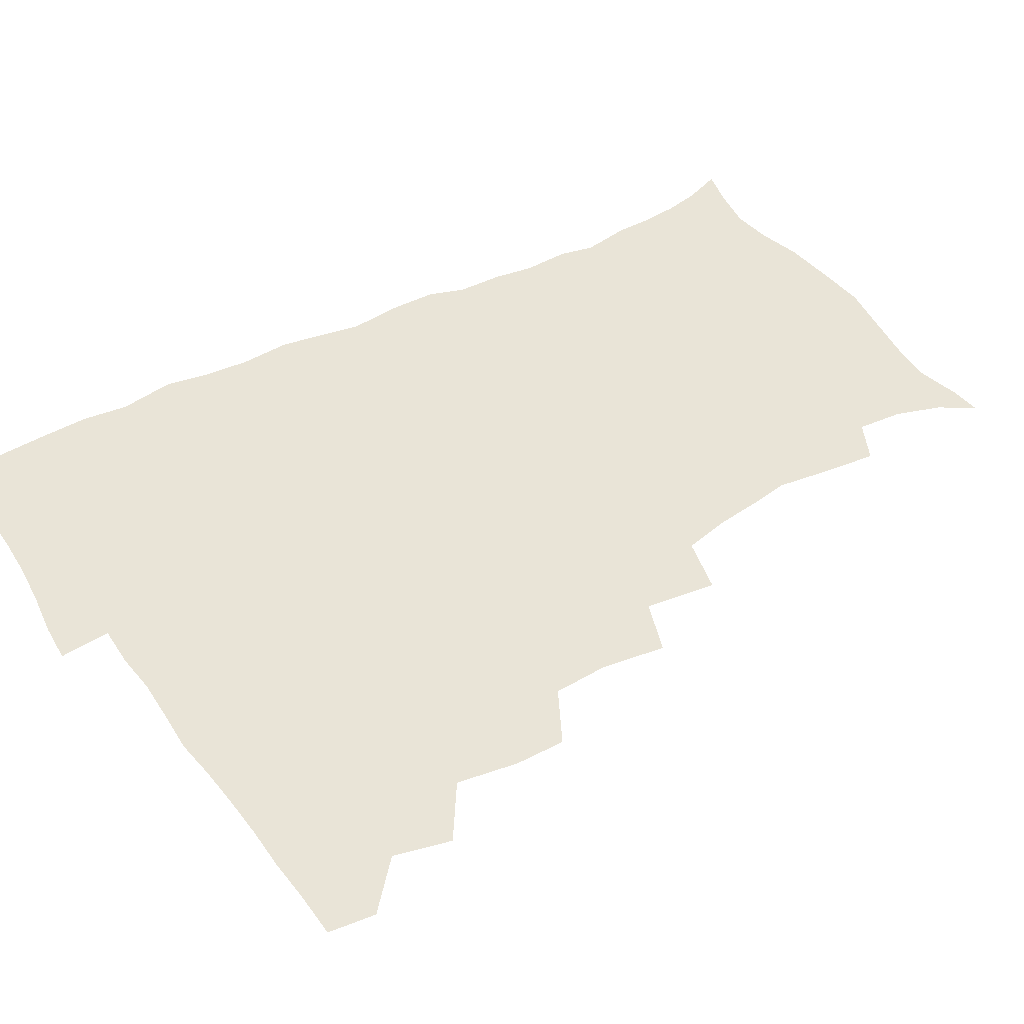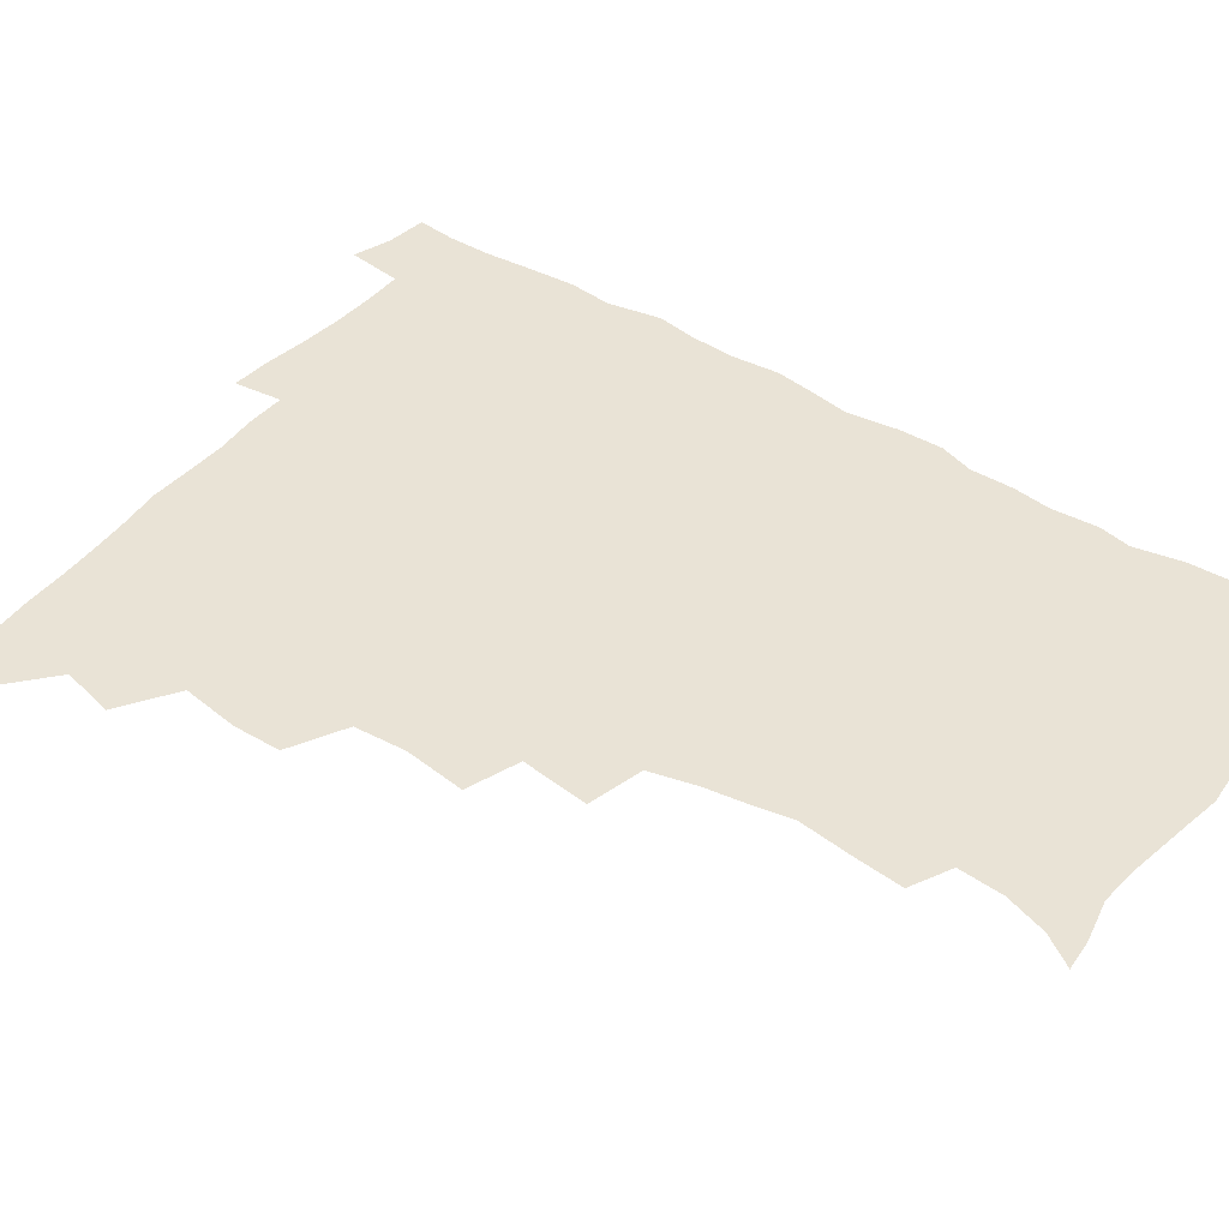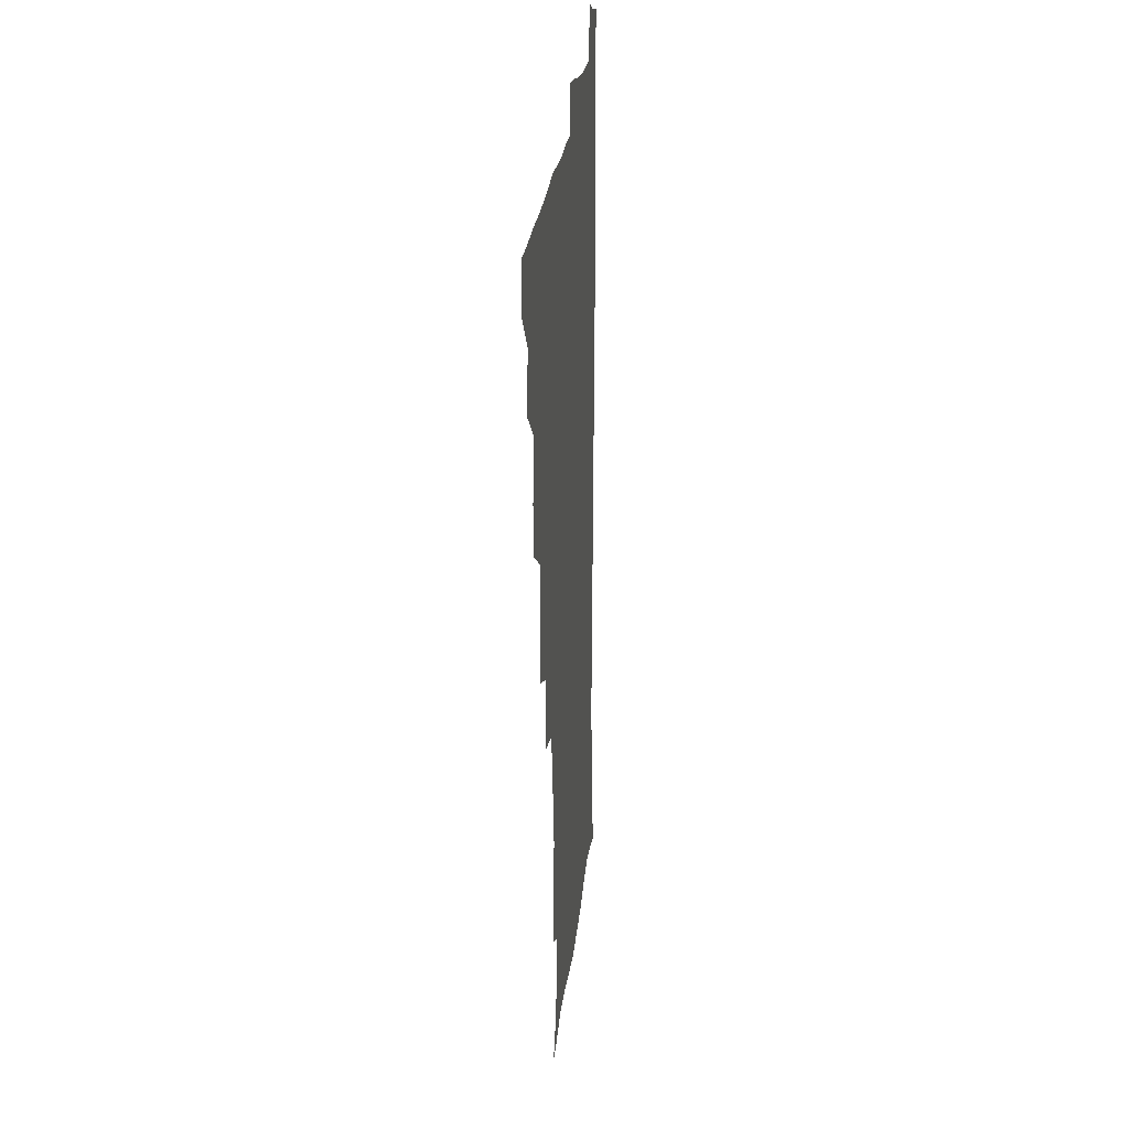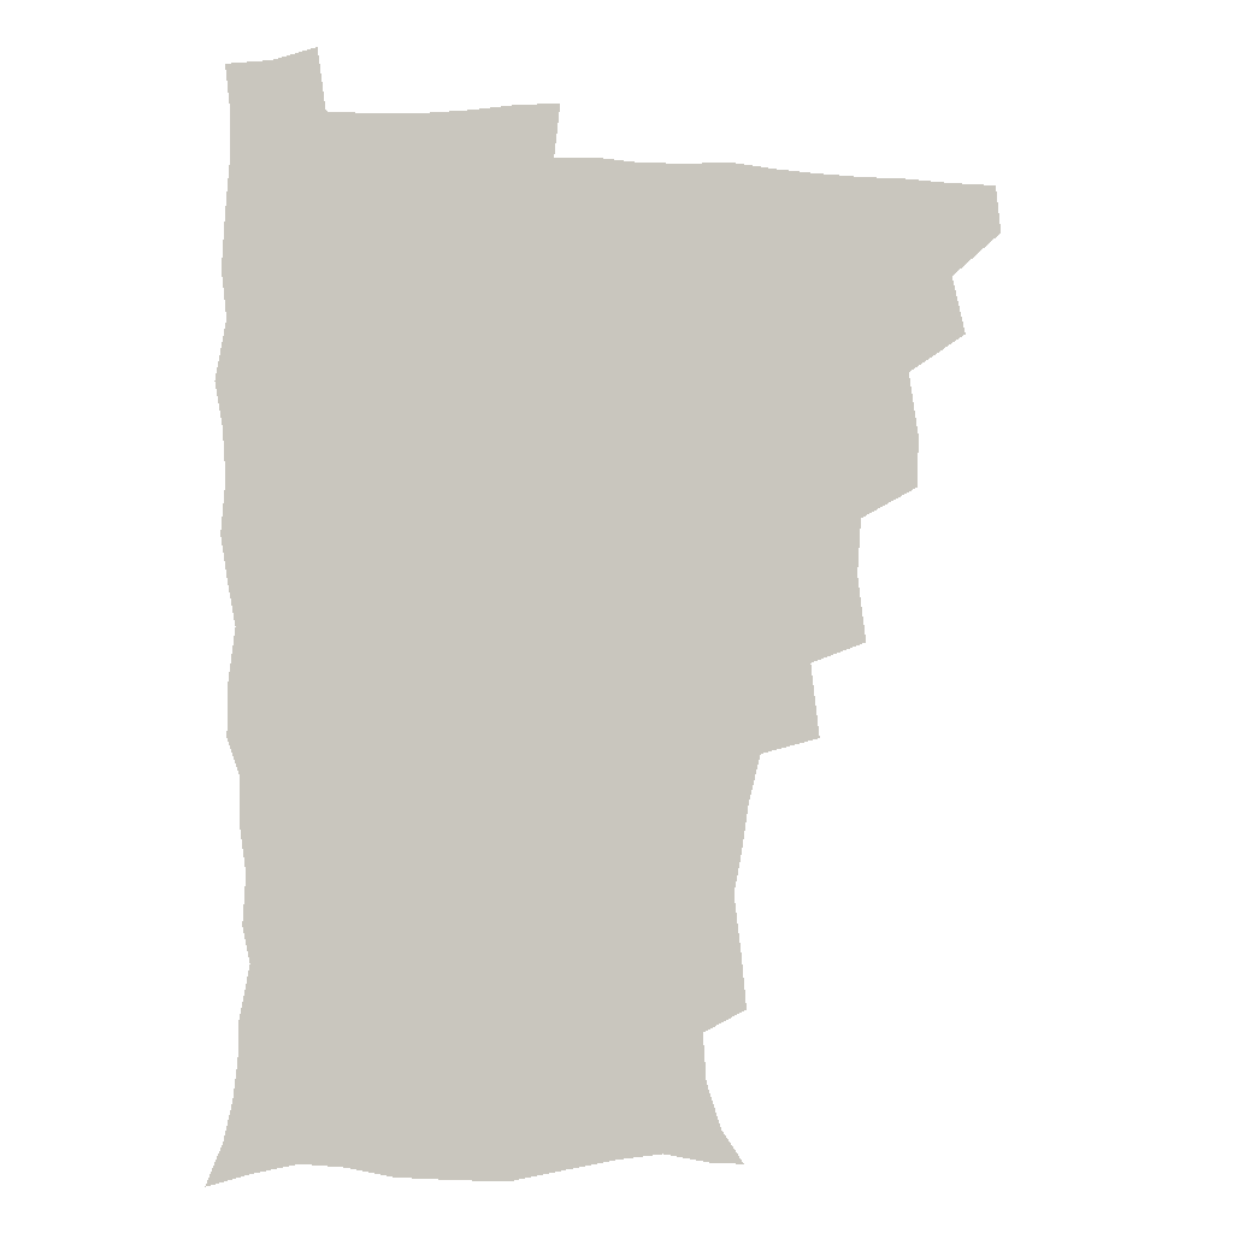
<metadata>
{"format":"obj","ext":"obj","renderer":"f3d","projection":"perspective","resolution":1024,"background":"white","views":[{"elev":42.9,"azim":-121.6,"up":"+Z"},{"elev":42.3,"azim":-54.2,"up":"+Z"},{"elev":21.9,"azim":-84.6,"up":"+Y"},{"elev":-1.3,"azim":168.7,"up":"+Y"}]}
</metadata>
<code>
v 464.3 493.5 0
v 466.1 509.3 0
v 476.8 459.2 0
v 481.4 478.3 0
v 482.1 494.3 0
v 482.4 509.5 0
v 493.5 408.1 0
v 493.3 425.3 0
v 496.5 446 0
v 497.7 463.6 0
v 499 479.6 0
v 498 494.9 0
v 497.2 510.3 0
v 511.4 356.6 0
v 514.3 378.8 0
v 513.1 397.4 0
v 515 418.1 0
v 514.3 434.2 0
v 515.2 450.9 0
v 516.3 466.6 0
v 514.6 480.6 0
v 513.8 495.1 0
v 512.6 510.4 0
v 527.3 325.1 0
v 530.3 349.7 0
v 530.4 369.2 0
v 530.6 387.7 0
v 530.3 404.7 0
v 529.1 419.4 0
v 528.6 434.6 0
v 529.9 451.6 0
v 530.2 466.8 0
v 529.3 481.2 0
v 528.4 495.8 0
v 527.3 511 0
v 552.1 237 0
v 553.7 253.8 0
v 556.3 274.6 0
v 553.8 287.5 0
v 551.3 303.8 0
v 547.3 320 0
v 546.2 339.4 0
v 545.9 357.4 0
v 545.3 374.3 0
v 545.5 391.9 0
v 544.6 406.5 0
v 544.2 421.8 0
v 545.2 438.3 0
v 544.7 452.6 0
v 545.1 467.3 0
v 543.7 481.9 0
v 543 496.4 0
v 541.8 511.9 0
v 553 187 0
v 560.6 198.5 0
v 565.6 213.8 0
v 566.7 229.8 0
v 566.8 247.1 0
v 567.2 263.8 0
v 566.9 279.9 0
v 566.1 297.1 0
v 563.5 311.5 0
v 562.2 329 0
v 560.4 344 0
v 560.6 362.4 0
v 560.4 378.9 0
v 558.9 392.4 0
v 559.8 409.4 0
v 560 424.9 0
v 559.6 439.3 0
v 560 454.2 0
v 559 468 0
v 559.2 481.9 0
v 557.9 496.5 0
v 556.1 513.4 0
v 564.1 187.8 0
v 570.8 199.9 0
v 579.1 222.1 0
v 580 238.8 0
v 580.4 255.3 0
v 579 268.2 0
v 578.9 284.9 0
v 578.7 303.9 0
v 577.8 318.8 0
v 576 333.4 0
v 575.6 349.9 0
v 574.4 364.4 0
v 574.9 382 0
v 574.8 396.6 0
v 573.7 410 0
v 574.4 426.4 0
v 574.3 440.5 0
v 574 454.3 0
v 573.5 468.1 0
v 573.6 482 0
v 572.4 497 0
v 571.2 512.7 0
v 579.9 191.1 0
v 588.8 210.4 0
v 591.4 225.6 0
v 592.4 242.1 0
v 592.7 259.2 0
v 592.2 274.2 0
v 592.1 289.7 0
v 590.9 304 0
v 590.7 323.6 0
v 589.5 335.1 0
v 589.2 352.1 0
v 588.7 366.9 0
v 588.3 381.5 0
v 588.6 397.9 0
v 588.1 411.5 0
v 588.2 426 0
v 588.4 440.6 0
v 588.1 454.3 0
v 588.1 468.3 0
v 587.8 482.4 0
v 587 497.3 0
v 586.3 512.2 0
v 594.9 189.9 0
v 602.2 210.6 0
v 604.9 229.2 0
v 605.4 245.1 0
v 605.2 259.3 0
v 604.3 273 0
v 604.3 292.1 0
v 604.6 308.6 0
v 603.5 322.4 0
v 603 337.5 0
v 602.8 354.2 0
v 602.6 368.8 0
v 602.4 382.8 0
v 602.3 398.2 0
v 602.5 413.1 0
v 602.5 426.9 0
v 602.5 441 0
v 602.5 454.5 0
v 602.7 468.4 0
v 602.8 482.3 0
v 602.4 496.5 0
v 600.9 513.4 0
v 612.1 187.1 0
v 616.8 211.7 0
v 618.1 229.4 0
v 618 246 0
v 618.3 263.6 0
v 618 279.4 0
v 617.5 291.2 0
v 617 311.1 0
v 616.7 323.6 0
v 616.5 339.9 0
v 616.2 354.2 0
v 616.1 368.4 0
v 616.1 384.5 0
v 616.1 399.1 0
v 616.2 413.4 0
v 616.4 427.1 0
v 616.3 440.6 0
v 616.7 454.6 0
v 617.4 468.9 0
v 617.3 482.2 0
v 616.9 496.5 0
v 615.8 513 0
v 613.8 530.5 0
v 630.4 184.1 0
v 631.2 210.4 0
v 631.3 233 0
v 631.4 247.2 0
v 631.2 264.4 0
v 630.8 277.9 0
v 630.7 294.5 0
v 630.1 309.4 0
v 629.8 324.6 0
v 629.6 340.8 0
v 629.7 353.5 0
v 629.6 369.2 0
v 629.6 384.1 0
v 629.7 398.7 0
v 629.7 413 0
v 630.2 428.8 0
v 630.4 441.4 0
v 630.7 454.7 0
v 631.1 468.8 0
v 631.3 482.3 0
v 631.1 496.4 0
v 630.2 512.3 0
v 627.9 529.5 0
v 648.9 185.3 0
v 646.1 212.3 0
v 645.7 228.6 0
v 644.6 245.7 0
v 643.8 263.9 0
v 643.5 278.6 0
v 643.3 295.1 0
v 642.9 310.5 0
v 643.3 323.1 0
v 642.8 339.2 0
v 642.9 354.5 0
v 643.1 368.6 0
v 643.1 383.5 0
v 643.2 398.1 0
v 643.2 414.1 0
v 643.7 427.4 0
v 644.1 440.9 0
v 644.6 454.7 0
v 644.8 469 0
v 645.2 482.4 0
v 645.4 496.2 0
v 646.2 509.5 0
v 643.3 527.2 0
v 666.8 186.8 0
v 661.5 209.9 0
v 658.7 230.2 0
v 658.1 244.3 0
v 656.3 263.3 0
v 656.8 276.4 0
v 655.6 295 0
v 655.8 309.2 0
v 656.2 322.8 0
v 655.9 338.4 0
v 655.9 353.6 0
v 656.9 366.7 0
v 656.8 382.1 0
v 657.5 395.5 0
v 656.8 412.5 0
v 657.3 426.4 0
v 658.3 439.6 0
v 658.3 454.6 0
v 658.5 468.8 0
v 659.2 482.3 0
v 659.6 496.1 0
v 659.7 510 0
v 658.9 525.5 0
v 682.5 190.5 0
v 676.1 209.8 0
v 672.6 227.9 0
v 671 243.9 0
v 670 259.5 0
v 669.4 275.6 0
v 668.5 292.3 0
v 668.3 307.5 0
v 669.4 320.7 0
v 669 336.7 0
v 670.3 350 0
v 670.4 364.9 0
v 669.9 381.3 0
v 670.9 394.8 0
v 670 411.7 0
v 671.1 425.1 0
v 671.6 439.4 0
v 672.6 453.2 0
v 672.5 468 0
v 672.8 482.5 0
v 673.7 496.1 0
v 674.1 510.4 0
v 674.4 524.8 0
v 696.8 192.1 0
v 691.4 207.4 0
v 687.2 224.4 0
v 684.1 241.8 0
v 682.7 257.5 0
v 682.4 272.3 0
v 681.7 288.4 0
v 683 301.6 0
v 681.8 319.3 0
v 683.2 332.6 0
v 683 348.3 0
v 684 362.2 0
v 683.5 378.4 0
v 684.7 392.4 0
v 684.9 407.7 0
v 685.3 422.6 0
v 685.3 437.8 0
v 686.9 451.6 0
v 686 467.9 0
v 687.1 481.6 0
v 687.6 495.8 0
v 688.8 510.1 0
v 689.4 524.8 0
v 692.2 545.3 0
v 711.9 189.6 0
v 706.1 204.2 0
v 702.4 219.1 0
v 700 234.2 0
v 696.8 251.7 0
v 696.5 266 0
v 696 281.8 0
v 695.8 297.4 0
v 696.8 311.8 0
v 698.1 326 0
v 699.7 340.2 0
v 698.5 357.1 0
v 699.1 372 0
v 701 385.9 0
v 700.5 402.3 0
v 702 416.7 0
v 700.2 434.2 0
v 702.9 447.8 0
v 700.8 465.4 0
v 701.1 480.3 0
v 702.7 494.5 0
v 703.6 509.4 0
v 703.7 524.1 0
v 706.4 540.4 0
v 726.2 186 0
v 720.7 199.9 0
v 717.8 212.3 0
v 716.2 224.9 0
v 715.9 237.8 0
v 712.5 255.1 0
v 714.9 267 0
v 713.9 283.6 0
v 715.8 297.6 0
v 715.8 313.6 0
v 719.9 326.1 0
v 719.8 342.3 0
v 717.4 360.9 0
v 719.9 375.2 0
v 722.1 390 0
v 720.6 407.7 0
v 721.6 423.6 0
v 724.1 438.3 0
v 720.5 457.9 0
v 722.1 473.6 0
v 721.1 490.6 0
v 719.6 508.1 0
v 719.6 523.7 0
v 721.2 538.6 0
f 4 5 1
f 1 5 2
f 5 6 2
f 9 10 3
f 3 10 4
f 10 11 4
f 4 11 5
f 11 12 5
f 5 12 6
f 12 13 6
f 16 17 7
f 7 17 8
f 17 18 8
f 8 18 9
f 18 19 9
f 9 19 10
f 19 20 10
f 10 20 11
f 20 21 11
f 11 21 12
f 21 22 12
f 12 22 13
f 22 23 13
f 25 26 14
f 14 26 15
f 26 27 15
f 15 27 16
f 27 28 16
f 16 28 17
f 28 29 17
f 17 29 18
f 29 30 18
f 18 30 19
f 30 31 19
f 19 31 20
f 31 32 20
f 20 32 21
f 32 33 21
f 21 33 22
f 33 34 22
f 22 34 23
f 34 35 23
f 41 42 24
f 24 42 25
f 42 43 25
f 25 43 26
f 43 44 26
f 26 44 27
f 44 45 27
f 27 45 28
f 45 46 28
f 28 46 29
f 46 47 29
f 29 47 30
f 47 48 30
f 30 48 31
f 48 49 31
f 31 49 32
f 49 50 32
f 32 50 33
f 50 51 33
f 33 51 34
f 51 52 34
f 34 52 35
f 52 53 35
f 57 58 36
f 36 58 37
f 58 59 37
f 37 59 38
f 59 60 38
f 38 60 39
f 60 61 39
f 39 61 40
f 61 62 40
f 40 62 41
f 62 63 41
f 41 63 42
f 63 64 42
f 42 64 43
f 64 65 43
f 43 65 44
f 65 66 44
f 44 66 45
f 66 67 45
f 45 67 46
f 67 68 46
f 46 68 47
f 68 69 47
f 47 69 48
f 69 70 48
f 48 70 49
f 70 71 49
f 49 71 50
f 71 72 50
f 50 72 51
f 72 73 51
f 51 73 52
f 73 74 52
f 52 74 53
f 74 75 53
f 54 76 55
f 76 77 55
f 55 77 56
f 77 78 56
f 56 78 57
f 78 79 57
f 57 79 58
f 79 80 58
f 58 80 59
f 80 81 59
f 59 81 60
f 81 82 60
f 60 82 61
f 82 83 61
f 61 83 62
f 83 84 62
f 62 84 63
f 84 85 63
f 63 85 64
f 85 86 64
f 64 86 65
f 86 87 65
f 65 87 66
f 87 88 66
f 66 88 67
f 88 89 67
f 67 89 68
f 89 90 68
f 68 90 69
f 90 91 69
f 69 91 70
f 91 92 70
f 70 92 71
f 92 93 71
f 71 93 72
f 93 94 72
f 72 94 73
f 94 95 73
f 73 95 74
f 95 96 74
f 74 96 75
f 96 97 75
f 76 98 77
f 98 99 77
f 77 99 78
f 99 100 78
f 78 100 79
f 100 101 79
f 79 101 80
f 101 102 80
f 80 102 81
f 102 103 81
f 81 103 82
f 103 104 82
f 82 104 83
f 104 105 83
f 83 105 84
f 105 106 84
f 84 106 85
f 106 107 85
f 85 107 86
f 107 108 86
f 86 108 87
f 108 109 87
f 87 109 88
f 109 110 88
f 88 110 89
f 110 111 89
f 89 111 90
f 111 112 90
f 90 112 91
f 112 113 91
f 91 113 92
f 113 114 92
f 92 114 93
f 114 115 93
f 93 115 94
f 115 116 94
f 94 116 95
f 116 117 95
f 95 117 96
f 117 118 96
f 96 118 97
f 118 119 97
f 98 120 99
f 120 121 99
f 99 121 100
f 121 122 100
f 100 122 101
f 122 123 101
f 101 123 102
f 123 124 102
f 102 124 103
f 124 125 103
f 103 125 104
f 125 126 104
f 104 126 105
f 126 127 105
f 105 127 106
f 127 128 106
f 106 128 107
f 128 129 107
f 107 129 108
f 129 130 108
f 108 130 109
f 130 131 109
f 109 131 110
f 131 132 110
f 110 132 111
f 132 133 111
f 111 133 112
f 133 134 112
f 112 134 113
f 134 135 113
f 113 135 114
f 135 136 114
f 114 136 115
f 136 137 115
f 115 137 116
f 137 138 116
f 116 138 117
f 138 139 117
f 117 139 118
f 139 140 118
f 118 140 119
f 140 141 119
f 120 142 121
f 142 143 121
f 121 143 122
f 143 144 122
f 122 144 123
f 144 145 123
f 123 145 124
f 145 146 124
f 124 146 125
f 146 147 125
f 125 147 126
f 147 148 126
f 126 148 127
f 148 149 127
f 127 149 128
f 149 150 128
f 128 150 129
f 150 151 129
f 129 151 130
f 151 152 130
f 130 152 131
f 152 153 131
f 131 153 132
f 153 154 132
f 132 154 133
f 154 155 133
f 133 155 134
f 155 156 134
f 134 156 135
f 156 157 135
f 135 157 136
f 157 158 136
f 136 158 137
f 158 159 137
f 137 159 138
f 159 160 138
f 138 160 139
f 160 161 139
f 139 161 140
f 161 162 140
f 140 162 141
f 162 163 141
f 142 165 143
f 165 166 143
f 143 166 144
f 166 167 144
f 144 167 145
f 167 168 145
f 145 168 146
f 168 169 146
f 146 169 147
f 169 170 147
f 147 170 148
f 170 171 148
f 148 171 149
f 171 172 149
f 149 172 150
f 172 173 150
f 150 173 151
f 173 174 151
f 151 174 152
f 174 175 152
f 152 175 153
f 175 176 153
f 153 176 154
f 176 177 154
f 154 177 155
f 177 178 155
f 155 178 156
f 178 179 156
f 156 179 157
f 179 180 157
f 157 180 158
f 180 181 158
f 158 181 159
f 181 182 159
f 159 182 160
f 182 183 160
f 160 183 161
f 183 184 161
f 161 184 162
f 184 185 162
f 162 185 163
f 185 186 163
f 163 186 164
f 186 187 164
f 165 188 166
f 188 189 166
f 166 189 167
f 189 190 167
f 167 190 168
f 190 191 168
f 168 191 169
f 191 192 169
f 169 192 170
f 192 193 170
f 170 193 171
f 193 194 171
f 171 194 172
f 194 195 172
f 172 195 173
f 195 196 173
f 173 196 174
f 196 197 174
f 174 197 175
f 197 198 175
f 175 198 176
f 198 199 176
f 176 199 177
f 199 200 177
f 177 200 178
f 200 201 178
f 178 201 179
f 201 202 179
f 179 202 180
f 202 203 180
f 180 203 181
f 203 204 181
f 181 204 182
f 204 205 182
f 182 205 183
f 205 206 183
f 183 206 184
f 206 207 184
f 184 207 185
f 207 208 185
f 185 208 186
f 208 209 186
f 186 209 187
f 209 210 187
f 188 211 189
f 211 212 189
f 189 212 190
f 212 213 190
f 190 213 191
f 213 214 191
f 191 214 192
f 214 215 192
f 192 215 193
f 215 216 193
f 193 216 194
f 216 217 194
f 194 217 195
f 217 218 195
f 195 218 196
f 218 219 196
f 196 219 197
f 219 220 197
f 197 220 198
f 220 221 198
f 198 221 199
f 221 222 199
f 199 222 200
f 222 223 200
f 200 223 201
f 223 224 201
f 201 224 202
f 224 225 202
f 202 225 203
f 225 226 203
f 203 226 204
f 226 227 204
f 204 227 205
f 227 228 205
f 205 228 206
f 228 229 206
f 206 229 207
f 229 230 207
f 207 230 208
f 230 231 208
f 208 231 209
f 231 232 209
f 209 232 210
f 232 233 210
f 211 234 212
f 234 235 212
f 212 235 213
f 235 236 213
f 213 236 214
f 236 237 214
f 214 237 215
f 237 238 215
f 215 238 216
f 238 239 216
f 216 239 217
f 239 240 217
f 217 240 218
f 240 241 218
f 218 241 219
f 241 242 219
f 219 242 220
f 242 243 220
f 220 243 221
f 243 244 221
f 221 244 222
f 244 245 222
f 222 245 223
f 245 246 223
f 223 246 224
f 246 247 224
f 224 247 225
f 247 248 225
f 225 248 226
f 248 249 226
f 226 249 227
f 249 250 227
f 227 250 228
f 250 251 228
f 228 251 229
f 251 252 229
f 229 252 230
f 252 253 230
f 230 253 231
f 253 254 231
f 231 254 232
f 254 255 232
f 232 255 233
f 255 256 233
f 234 257 235
f 257 258 235
f 235 258 236
f 258 259 236
f 236 259 237
f 259 260 237
f 237 260 238
f 260 261 238
f 238 261 239
f 261 262 239
f 239 262 240
f 262 263 240
f 240 263 241
f 263 264 241
f 241 264 242
f 264 265 242
f 242 265 243
f 265 266 243
f 243 266 244
f 266 267 244
f 244 267 245
f 267 268 245
f 245 268 246
f 268 269 246
f 246 269 247
f 269 270 247
f 247 270 248
f 270 271 248
f 248 271 249
f 271 272 249
f 249 272 250
f 272 273 250
f 250 273 251
f 273 274 251
f 251 274 252
f 274 275 252
f 252 275 253
f 275 276 253
f 253 276 254
f 276 277 254
f 254 277 255
f 277 278 255
f 255 278 256
f 278 279 256
f 257 281 258
f 281 282 258
f 258 282 259
f 282 283 259
f 259 283 260
f 283 284 260
f 260 284 261
f 284 285 261
f 261 285 262
f 285 286 262
f 262 286 263
f 286 287 263
f 263 287 264
f 287 288 264
f 264 288 265
f 288 289 265
f 265 289 266
f 289 290 266
f 266 290 267
f 290 291 267
f 267 291 268
f 291 292 268
f 268 292 269
f 292 293 269
f 269 293 270
f 293 294 270
f 270 294 271
f 294 295 271
f 271 295 272
f 295 296 272
f 272 296 273
f 296 297 273
f 273 297 274
f 297 298 274
f 274 298 275
f 298 299 275
f 275 299 276
f 299 300 276
f 276 300 277
f 300 301 277
f 277 301 278
f 301 302 278
f 278 302 279
f 302 303 279
f 279 303 280
f 303 304 280
f 281 305 282
f 305 306 282
f 282 306 283
f 306 307 283
f 283 307 284
f 307 308 284
f 284 308 285
f 308 309 285
f 285 309 286
f 309 310 286
f 286 310 287
f 310 311 287
f 287 311 288
f 311 312 288
f 288 312 289
f 312 313 289
f 289 313 290
f 313 314 290
f 290 314 291
f 314 315 291
f 291 315 292
f 315 316 292
f 292 316 293
f 316 317 293
f 293 317 294
f 317 318 294
f 294 318 295
f 318 319 295
f 295 319 296
f 319 320 296
f 296 320 297
f 320 321 297
f 297 321 298
f 321 322 298
f 298 322 299
f 322 323 299
f 299 323 300
f 323 324 300
f 300 324 301
f 324 325 301
f 301 325 302
f 325 326 302
f 302 326 303
f 326 327 303
f 303 327 304
f 327 328 304

</code>
